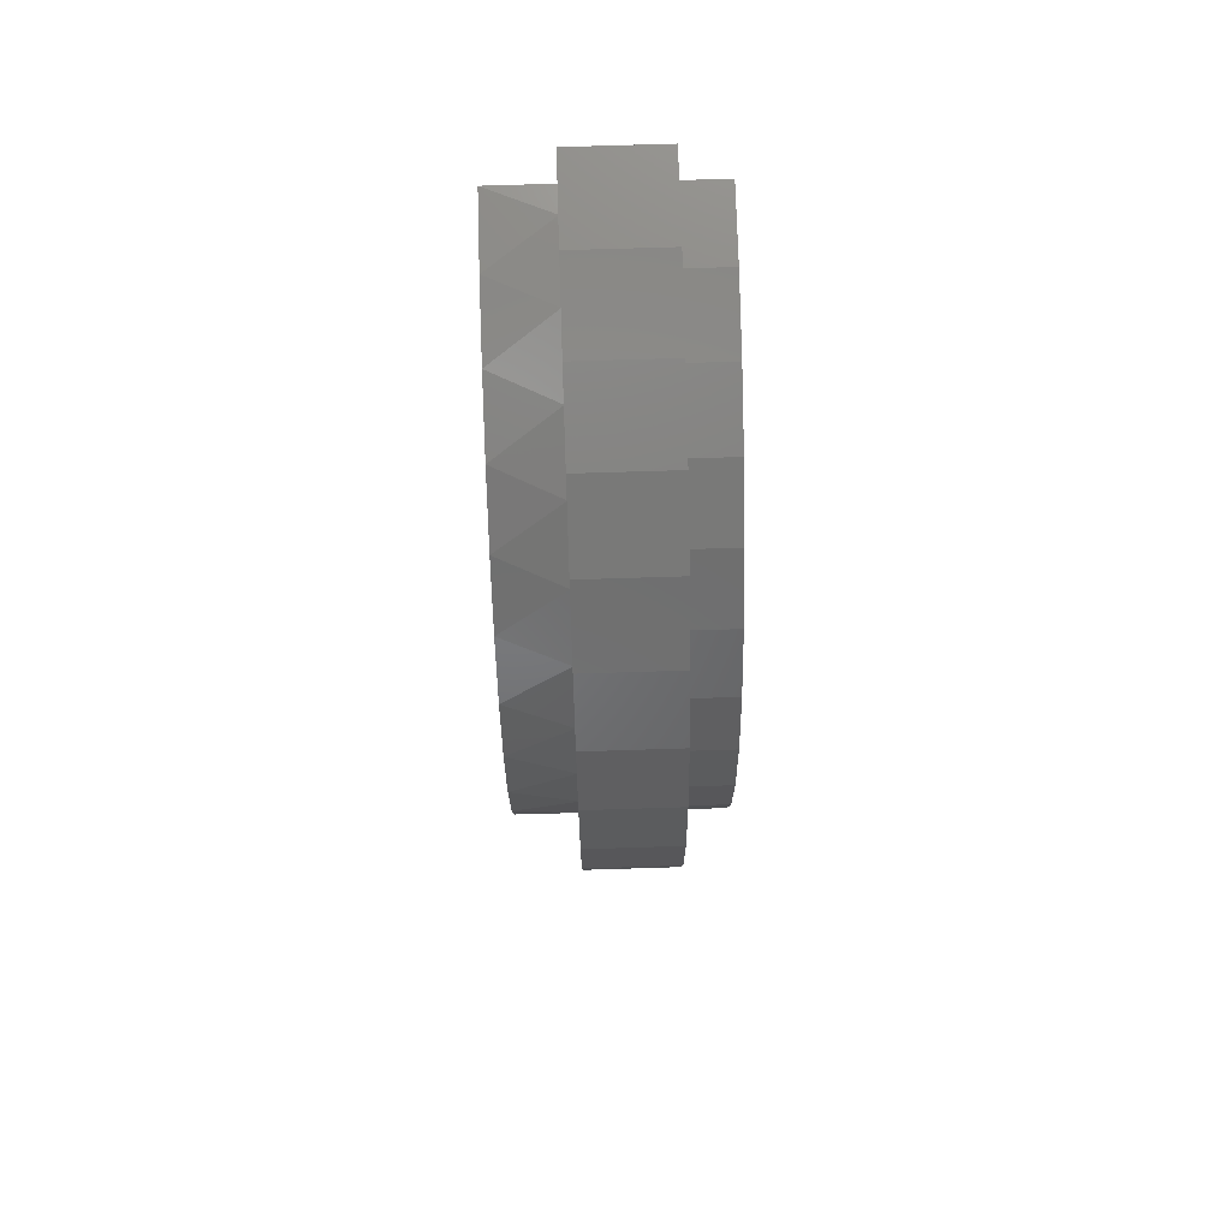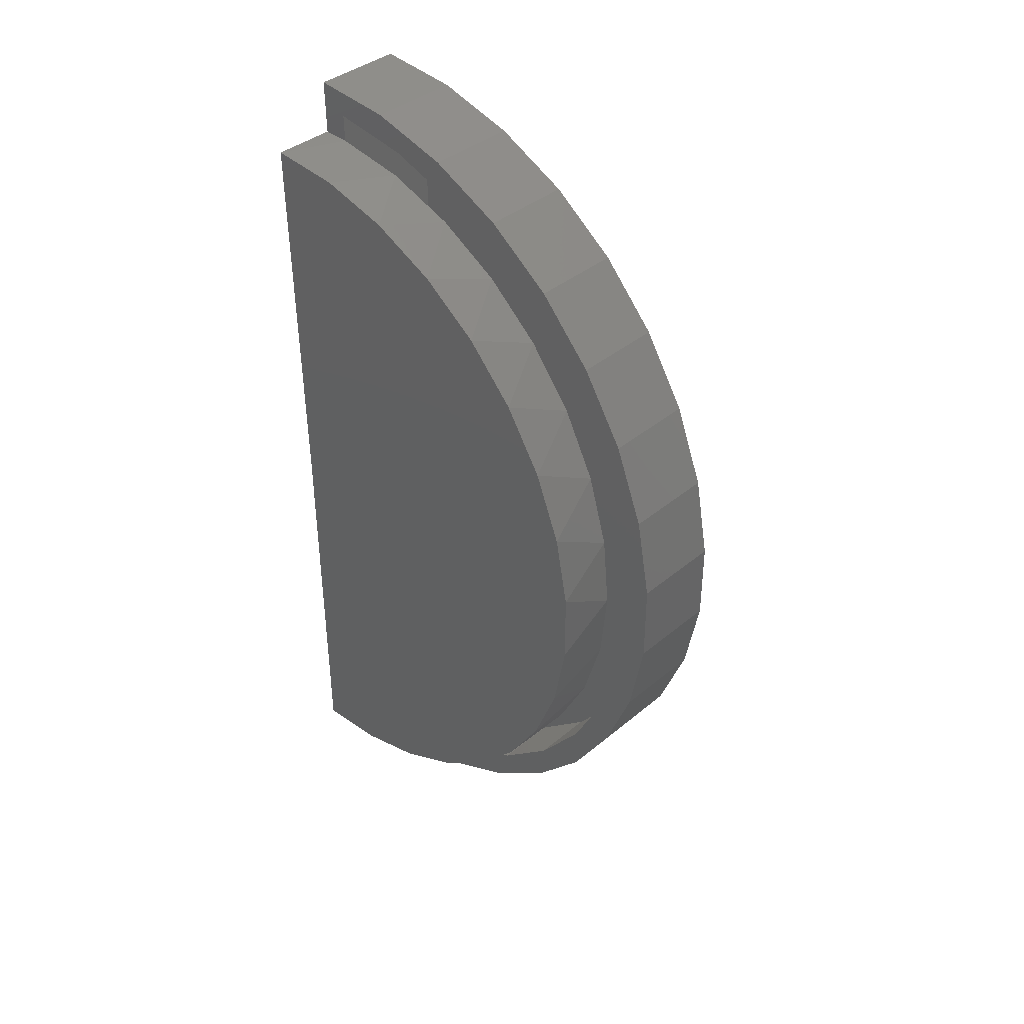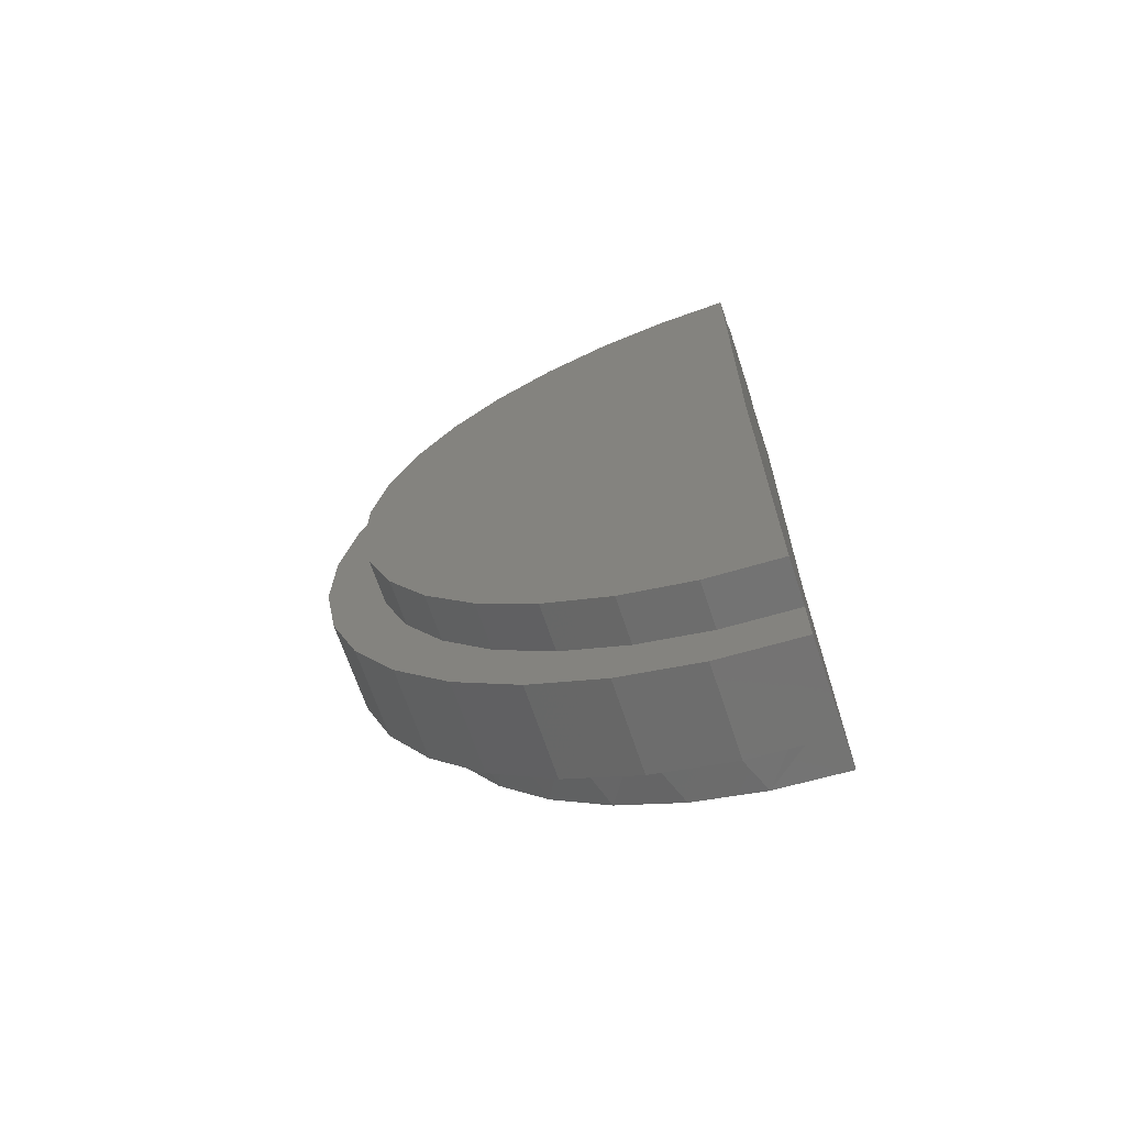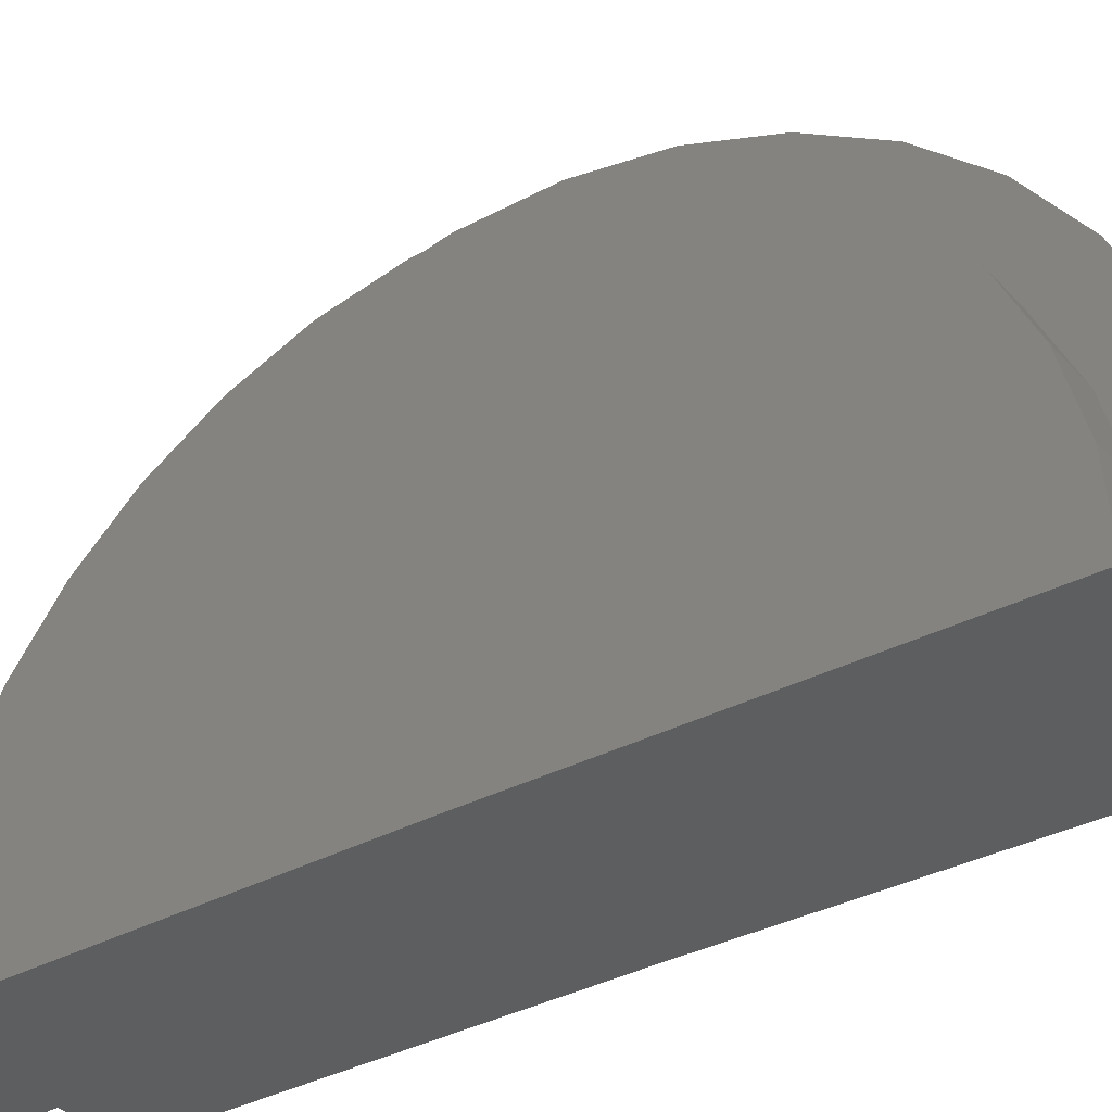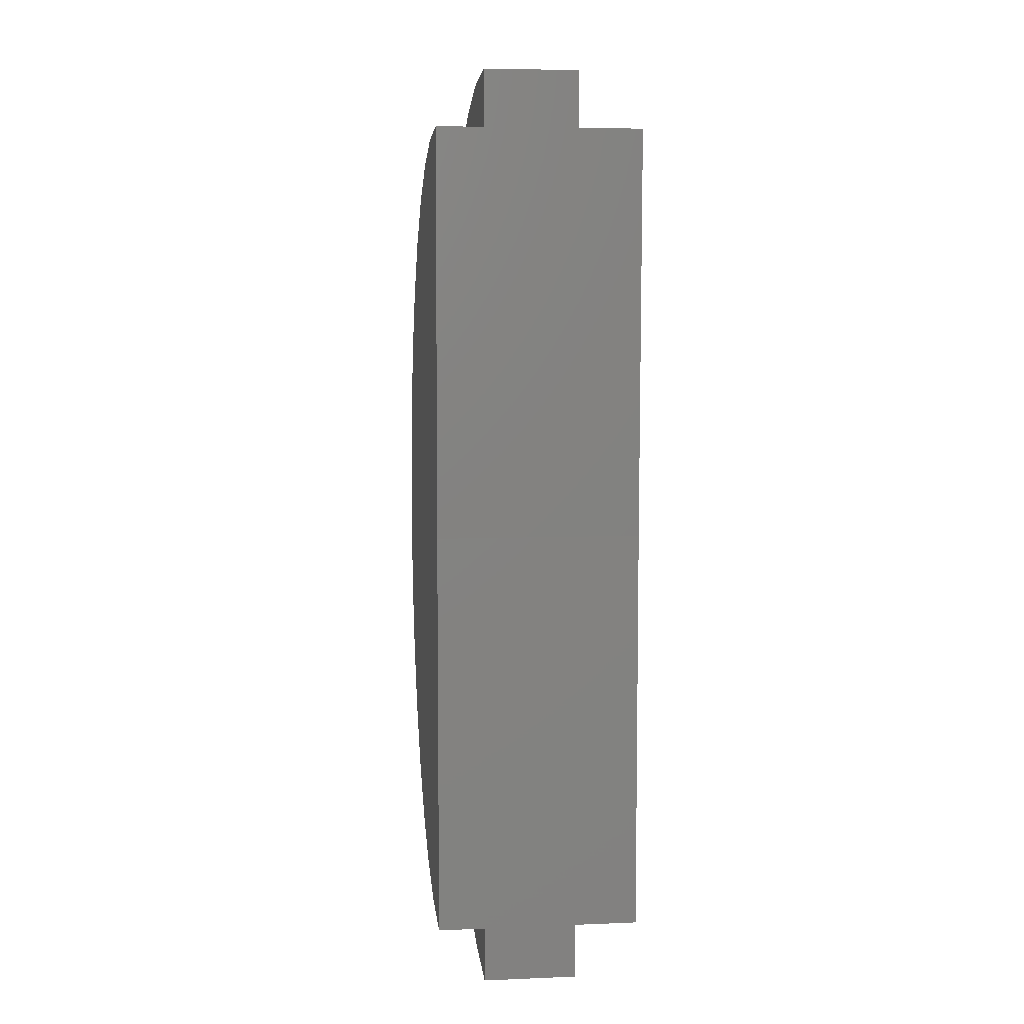
<metadata>
{"format":"stl","ext":"stl","renderer":"f3d","projection":"perspective","resolution":1024,"background":"white","views":[{"elev":72.1,"azim":-1.8,"up":"+Y"},{"elev":39.3,"azim":-45.9,"up":"+Y"},{"elev":-68.1,"azim":108.5,"up":"+Y"},{"elev":-35.4,"azim":125.7,"up":"+Z"},{"elev":6.5,"azim":173.2,"up":"+Y"}]}
</metadata>
<code>
# stl→obj: 215 verts, 426 faces
v -0.1312 0.9538 0.9931
v -0.1312 1.132 0.901
v -0.1312 1.176 0.9656
v -0.1312 1.291 0.7772
v -0.1312 1.346 0.832
v -0.1312 1.423 0.626
v -0.1312 1.488 0.6688
v -0.1312 1.525 0.4527
v -0.1312 1.597 0.4819
v -0.1312 1.592 0.2635
v -0.1312 1.669 0.2779
v -0.1312 1.623 0.06497
v -0.1312 1.701 0.064
v -0.1312 0.5613 1.07
v -0.1312 0.7612 1.05
v -0.1312 0.9843 1.065
v -0.1312 0.5618 1.148
v -0.1312 0.3463 1.129
v -0.1312 0.777 1.127
v -0.1312 0.1678 0.998
v -0.1312 -0.05502 0.9732
v -0.1312 -0.01185 0.9081
v -0.1312 -0.2267 0.8416
v -0.1312 -0.1716 0.7862
v -0.1312 -0.3706 0.6802
v -0.1312 -0.3057 0.6366
v -0.1312 -0.4818 0.4947
v -0.1312 -0.4095 0.4646
v -0.1312 -0.5561 0.2916
v -0.1312 -0.4794 0.2762
v -0.1312 -0.5911 0.07812
v -0.1312 -0.5128 0.07812
v -0.1312 0.1383 1.07
v -0.1312 0.3611 1.053
v -0.1312 -0.6703 0.07812
v -0.1312 -0.7285 0.2408
v -0.1312 -0.6338 0.3071
v -0.1312 -0.7509 0
v -0.1312 -0.5938 0
v -0.1312 1.703 -0.01415
v -0.1312 1.86 -0.01608
v -0.1312 1.781 0.06303
v -0.1312 1.841 0.225
v -0.1312 1.747 0.2924
v -0.1312 1.777 0.4584
v -0.1312 1.671 0.5113
v -0.1312 1.672 0.676
v -0.1312 1.555 0.712
v -0.1312 1.528 0.8704
v -0.1312 1.403 0.8873
v -0.1312 1.351 1.035
v -0.1312 1.221 1.031
v -0.1312 1.146 1.164
v -0.1312 1.015 1.138
v -0.1312 0.9211 1.253
v -0.1312 0.7929 1.204
v -0.1312 0.5622 1.227
v -0.1312 -0.5548 0.5251
v -0.1312 -0.6621 0.4734
v -0.1312 -0.4363 0.7243
v -0.1312 -0.5539 0.6897
v -0.1312 -0.2824 0.8977
v -0.1312 -0.4076 0.8824
v -0.1312 -0.09869 1.039
v -0.1312 -0.2283 1.045
v -0.1312 0.1083 1.143
v -0.1312 -0.02218 1.171
v -0.1312 0.3313 1.207
v -0.1312 0.2038 1.258
v -0.1312 0.4418 1.301
v -0.1312 0.6836 1.299
v -0.3125 1.686 0.1979
v -0.3125 1.63 0.4032
v -0.3125 1.537 0.5946
v -0.3125 1.411 0.7657
v -0.3125 1.255 0.9104
v -0.3125 1.075 1.024
v -0.3125 0.877 1.102
v -0.3125 0.6681 1.143
v -0.3125 0.4554 1.144
v -0.3125 0.246 1.106
v -0.3125 0.04726 1.03
v -0.3125 -0.1341 0.919
v -0.3125 -0.2918 0.7762
v -0.3125 -0.4204 0.6067
v -0.3125 -0.5156 0.4164
v -0.3125 -0.574 0.2118
v -0.3125 1.703 -0.01415
v -0.3125 -0.5938 0
v 0.05666 0.5622 1.227
v 0.05666 0.7929 1.204
v 0.05666 1.015 1.138
v 0.05666 1.221 1.031
v 0.05666 1.403 0.8873
v 0.05666 1.555 0.712
v 0.05666 1.671 0.5113
v 0.05666 1.747 0.2924
v 0.05666 1.781 0.06303
v 0.05666 0.3313 1.207
v 0.05666 0.1083 1.143
v 0.05666 -0.09869 1.039
v 0.05666 -0.2824 0.8977
v 0.05666 -0.4363 0.7243
v 0.05666 -0.5548 0.5251
v 0.05666 -0.6338 0.3071
v 0.05666 -0.6703 0.07812
v 0.1896 0.5552 0.07812
v -0.2344 0.5552 0.07812
v -0.2344 -0.5128 0.07812
v 0.05666 -0.5128 0.07812
v 0.1896 -0.5128 0.07812
v 0.1896 1.623 0.06497
v 0.05666 1.623 0.06497
v -0.2344 1.623 0.06497
v 0.1896 0.5613 1.07
v 0.05666 0.7612 1.05
v 0.1896 0.7612 1.05
v 0.05666 0.9538 0.9931
v 0.1896 0.9538 0.9931
v 0.05666 1.132 0.901
v 0.1896 1.132 0.901
v 0.05666 1.291 0.7772
v 0.1896 1.291 0.7772
v 0.05666 1.423 0.626
v 0.1896 1.423 0.626
v 0.05666 1.525 0.4527
v 0.1896 1.525 0.4527
v 0.05666 1.592 0.2635
v 0.1896 1.592 0.2635
v 0.05666 0.5613 1.07
v 0.1896 0.3611 1.053
v 0.05666 0.3611 1.053
v 0.1896 0.1678 0.998
v 0.05666 0.1678 0.998
v 0.1896 -0.01185 0.9081
v 0.05666 -0.01185 0.9081
v 0.1896 -0.1716 0.7862
v 0.05666 -0.1716 0.7862
v 0.1896 -0.3057 0.6366
v 0.05666 -0.3057 0.6366
v 0.1896 -0.4095 0.4646
v 0.05666 -0.4095 0.4646
v 0.1896 -0.4794 0.2762
v 0.05666 -0.4794 0.2762
v -0.2344 0.7612 1.05
v -0.2344 0.9538 0.9931
v -0.2344 1.132 0.901
v -0.2344 1.291 0.7772
v -0.2344 1.423 0.626
v -0.2344 1.525 0.4527
v -0.2344 1.592 0.2635
v -0.2344 0.5613 1.07
v -0.2344 0.3611 1.053
v -0.2344 0.1678 0.998
v -0.2344 -0.01185 0.9081
v -0.2344 -0.1716 0.7862
v -0.2344 -0.3057 0.6366
v -0.2344 -0.4095 0.4646
v -0.2344 -0.4794 0.2762
v 0.2678 0.5547 0
v -0.3125 0.5547 0
v 0.1348 1.703 -0.01415
v 0.2678 1.703 -0.01415
v 0.1348 1.86 -0.01608
v 0.2678 -0.5938 0
v 0.1348 -0.5938 0
v 0.1348 -0.7509 0
v 0.2678 1.686 0.1979
v 0.2678 1.411 0.7657
v 0.2678 -0.4204 0.6067
v 0.2678 1.537 0.5946
v 0.2678 -0.5156 0.4164
v 0.2678 1.63 0.4032
v 0.2678 -0.574 0.2118
v 0.2678 -0.2918 0.7762
v 0.2678 1.255 0.9104
v 0.2678 -0.1341 0.919
v 0.2678 1.075 1.024
v 0.2678 0.04726 1.03
v 0.2678 0.877 1.102
v 0.2678 0.246 1.106
v 0.2678 0.6681 1.143
v 0.2678 0.4554 1.144
v 0.1348 1.686 0.1979
v 0.1348 1.63 0.4032
v 0.1348 1.537 0.5946
v 0.1348 1.411 0.7657
v 0.1348 1.255 0.9104
v 0.1348 1.075 1.024
v 0.1348 0.877 1.102
v 0.1348 0.6681 1.143
v 0.1348 0.4554 1.144
v 0.1348 0.246 1.106
v 0.1348 0.04726 1.03
v 0.1348 -0.1341 0.919
v 0.1348 -0.2918 0.7762
v 0.1348 -0.4204 0.6067
v 0.1348 -0.5156 0.4164
v 0.1348 -0.574 0.2118
v 0.1348 1.146 1.164
v 0.1348 1.528 0.8704
v 0.1348 1.672 0.676
v 0.1348 1.777 0.4584
v 0.1348 1.841 0.225
v 0.1348 1.351 1.035
v 0.1348 -0.02218 1.171
v 0.1348 0.9211 1.253
v 0.1348 0.2038 1.258
v 0.1348 0.6836 1.299
v 0.1348 0.4418 1.301
v 0.1348 -0.4076 0.8824
v 0.1348 -0.5539 0.6897
v 0.1348 -0.6621 0.4734
v 0.1348 -0.7285 0.2408
v 0.1348 -0.2283 1.045
f 1 2 3
f 3 2 4
f 3 4 5
f 5 4 6
f 5 6 7
f 7 6 8
f 7 8 9
f 9 8 10
f 9 10 11
f 11 10 12
f 11 12 13
f 14 15 16
f 16 15 1
f 16 1 3
f 17 18 19
f 19 18 14
f 19 14 16
f 20 21 22
f 22 21 23
f 22 23 24
f 24 23 25
f 24 25 26
f 26 25 27
f 26 27 28
f 28 27 29
f 28 29 30
f 30 29 31
f 30 31 32
f 18 33 14
f 14 33 34
f 33 21 34
f 34 21 20
f 35 36 37
f 38 36 35
f 38 35 31
f 38 31 39
f 40 13 41
f 41 13 42
f 41 42 43
f 43 42 44
f 43 44 45
f 45 44 46
f 45 46 47
f 47 46 48
f 47 48 49
f 49 48 50
f 49 50 51
f 51 50 52
f 51 52 53
f 53 52 54
f 53 54 55
f 55 54 56
f 55 56 57
f 37 36 58
f 58 36 59
f 58 59 60
f 60 59 61
f 60 61 62
f 62 61 63
f 62 63 64
f 64 63 65
f 64 65 66
f 66 65 67
f 66 67 68
f 68 67 69
f 68 69 57
f 70 71 69
f 69 71 55
f 69 55 57
f 11 72 73
f 11 73 9
f 9 73 74
f 9 74 7
f 7 74 75
f 7 75 5
f 5 75 76
f 5 76 3
f 3 76 77
f 3 77 16
f 16 77 78
f 16 78 19
f 19 78 79
f 19 79 17
f 79 80 17
f 18 17 80
f 80 81 18
f 33 18 81
f 81 82 33
f 21 33 82
f 82 83 21
f 23 21 83
f 83 84 23
f 25 23 84
f 84 85 25
f 27 25 85
f 85 86 27
f 29 27 86
f 86 87 29
f 40 88 13
f 13 88 72
f 13 72 11
f 89 39 87
f 87 39 31
f 87 31 29
f 90 56 91
f 91 56 54
f 91 54 92
f 92 54 52
f 92 52 93
f 93 52 50
f 93 50 94
f 94 50 48
f 94 48 95
f 95 48 46
f 95 46 96
f 96 46 44
f 96 44 97
f 97 44 42
f 97 42 98
f 56 90 57
f 57 90 99
f 57 99 68
f 68 99 100
f 68 100 66
f 66 100 101
f 66 101 64
f 64 101 102
f 64 102 62
f 62 102 103
f 62 103 60
f 60 103 104
f 60 104 58
f 58 104 105
f 58 105 37
f 37 105 106
f 37 106 35
f 107 108 109
f 107 109 32
f 107 32 110
f 107 110 111
f 110 32 106
f 106 32 31
f 106 31 35
f 107 112 113
f 107 113 12
f 107 12 114
f 107 114 108
f 42 13 98
f 98 13 12
f 98 12 113
f 115 116 117
f 117 116 118
f 117 118 119
f 119 118 120
f 119 120 121
f 121 120 122
f 121 122 123
f 123 122 124
f 123 124 125
f 125 124 126
f 125 126 127
f 127 126 128
f 127 128 129
f 129 128 113
f 129 113 112
f 116 115 130
f 130 115 131
f 130 131 132
f 132 131 133
f 132 133 134
f 134 133 135
f 134 135 136
f 136 135 137
f 136 137 138
f 138 137 139
f 138 139 140
f 140 139 141
f 140 141 142
f 142 141 143
f 142 143 144
f 144 143 111
f 144 111 110
f 14 145 15
f 15 145 146
f 15 146 1
f 1 146 147
f 1 147 2
f 2 147 148
f 2 148 4
f 4 148 149
f 4 149 6
f 6 149 150
f 6 150 8
f 8 150 151
f 8 151 10
f 10 151 114
f 10 114 12
f 145 14 152
f 152 14 34
f 152 34 153
f 153 34 20
f 153 20 154
f 154 20 22
f 154 22 155
f 155 22 24
f 155 24 156
f 156 24 26
f 156 26 157
f 157 26 28
f 157 28 158
f 158 28 30
f 158 30 159
f 159 30 32
f 159 32 109
f 97 98 96
f 96 98 113
f 96 113 128
f 96 128 95
f 95 128 126
f 95 126 94
f 94 126 124
f 94 124 93
f 93 124 122
f 93 122 92
f 92 122 120
f 92 120 118
f 92 118 91
f 91 118 116
f 91 116 90
f 90 116 130
f 90 130 99
f 99 130 132
f 99 132 100
f 100 132 134
f 100 134 101
f 101 134 136
f 101 136 138
f 101 138 102
f 102 138 140
f 102 140 103
f 103 140 142
f 103 142 104
f 104 142 144
f 104 144 110
f 106 105 110
f 110 105 104
f 107 111 131
f 107 131 115
f 107 115 117
f 107 117 119
f 107 119 121
f 107 121 123
f 107 123 125
f 107 125 127
f 107 127 129
f 107 129 112
f 111 143 141
f 111 141 139
f 111 139 137
f 111 137 135
f 111 135 133
f 111 133 131
f 108 114 151
f 108 151 150
f 108 150 149
f 108 149 148
f 108 148 147
f 108 147 146
f 108 146 145
f 108 145 152
f 108 152 153
f 108 153 109
f 109 153 154
f 109 154 155
f 109 155 156
f 109 156 157
f 109 157 158
f 109 158 159
f 160 161 88
f 160 88 40
f 160 40 162
f 160 162 163
f 41 164 40
f 40 164 162
f 160 165 166
f 160 166 39
f 160 39 89
f 160 89 161
f 38 39 167
f 167 39 166
f 161 72 88
f 161 89 72
f 72 89 87
f 72 87 73
f 73 87 86
f 73 86 74
f 74 86 85
f 74 85 75
f 75 85 84
f 75 84 76
f 76 84 83
f 76 83 77
f 77 83 82
f 77 82 78
f 78 82 81
f 78 81 79
f 79 81 80
f 168 160 163
f 169 170 171
f 171 170 172
f 171 172 173
f 173 172 174
f 173 174 168
f 168 174 165
f 168 165 160
f 170 169 175
f 175 169 176
f 175 176 177
f 177 176 178
f 177 178 179
f 179 178 180
f 179 180 181
f 181 180 182
f 181 182 183
f 163 162 168
f 168 162 184
f 168 184 173
f 173 184 185
f 173 185 171
f 171 185 186
f 171 186 169
f 169 186 187
f 169 187 176
f 176 187 188
f 176 188 178
f 178 188 189
f 178 189 180
f 180 189 190
f 180 190 182
f 182 190 191
f 182 191 183
f 183 191 192
f 183 192 181
f 181 192 193
f 181 193 179
f 179 193 194
f 179 194 177
f 177 194 195
f 177 195 175
f 175 195 196
f 175 196 170
f 170 196 197
f 170 197 172
f 172 197 198
f 172 198 174
f 174 198 199
f 174 199 165
f 165 199 166
f 192 191 200
f 188 187 201
f 201 187 186
f 201 186 202
f 202 186 185
f 202 185 203
f 203 185 184
f 203 184 204
f 204 184 162
f 204 162 164
f 191 190 200
f 200 190 189
f 200 189 205
f 205 189 188
f 205 188 201
f 192 200 206
f 206 200 207
f 206 207 208
f 208 207 209
f 208 209 210
f 195 211 196
f 196 211 212
f 196 212 197
f 197 212 213
f 197 213 198
f 198 213 214
f 198 214 199
f 199 214 167
f 199 167 166
f 192 206 193
f 193 206 215
f 193 215 194
f 194 215 211
f 194 211 195
f 164 41 204
f 204 41 43
f 204 43 203
f 203 43 45
f 203 45 202
f 202 45 47
f 202 47 201
f 201 47 49
f 201 49 205
f 205 49 51
f 205 51 200
f 200 51 53
f 200 53 207
f 207 53 55
f 207 55 209
f 209 55 71
f 209 71 210
f 210 71 70
f 210 70 208
f 208 70 69
f 208 69 206
f 206 69 67
f 206 67 215
f 215 67 65
f 215 65 211
f 211 65 63
f 211 63 212
f 212 63 61
f 212 61 213
f 213 61 59
f 213 59 214
f 214 59 36
f 214 36 167
f 167 36 38

</code>
